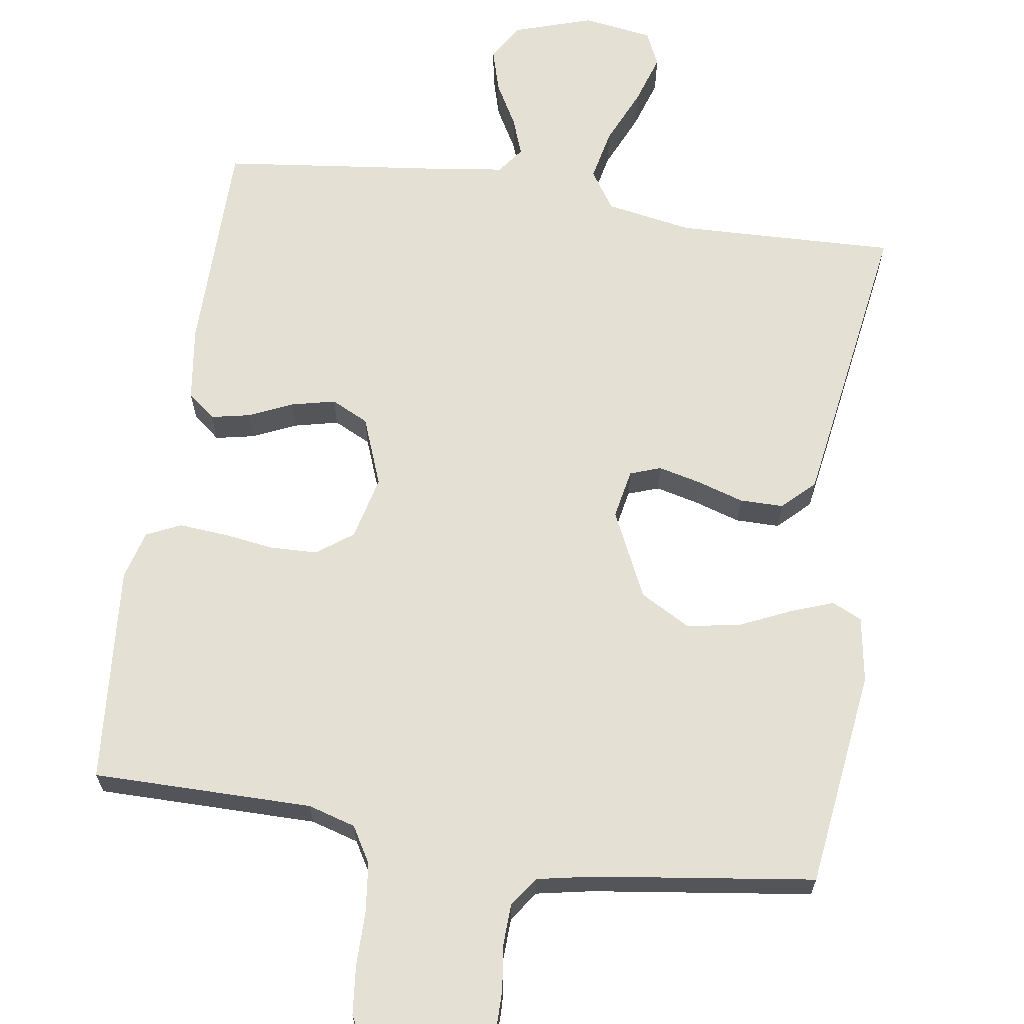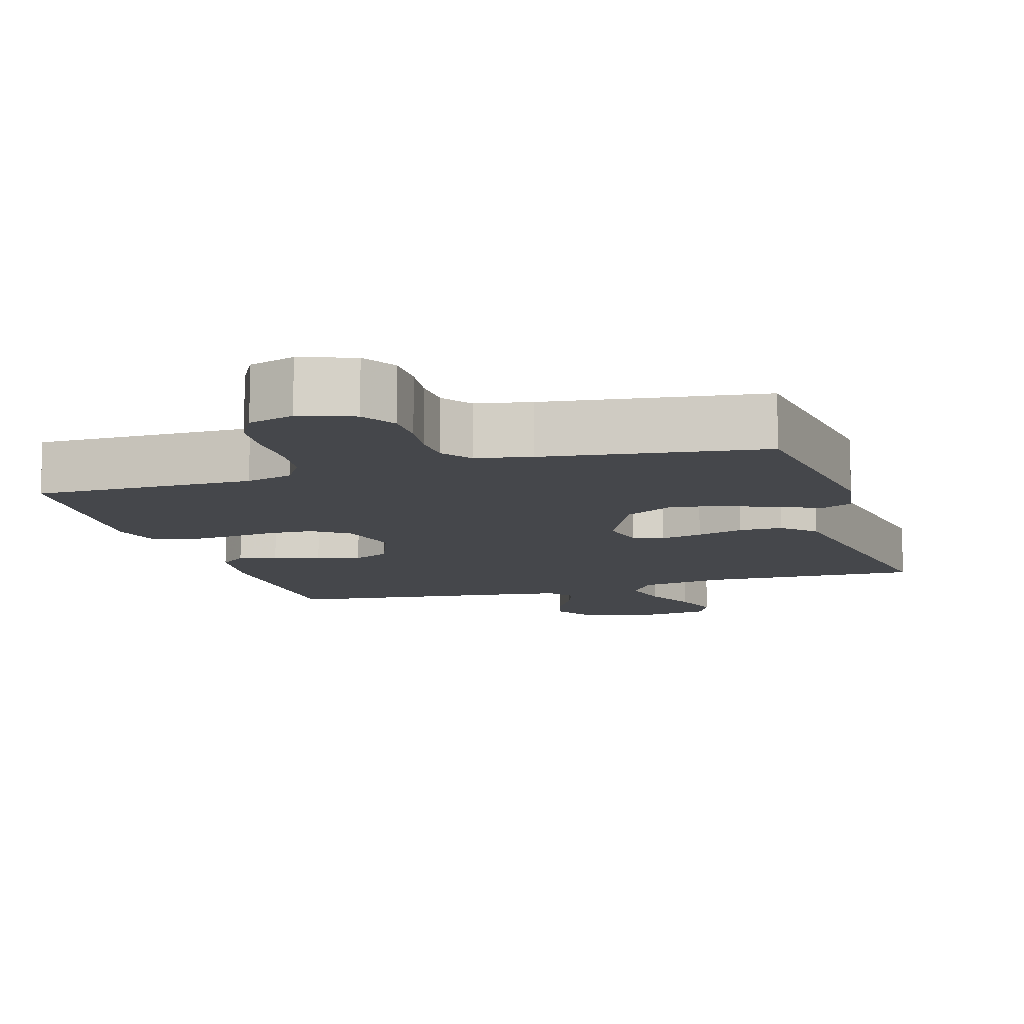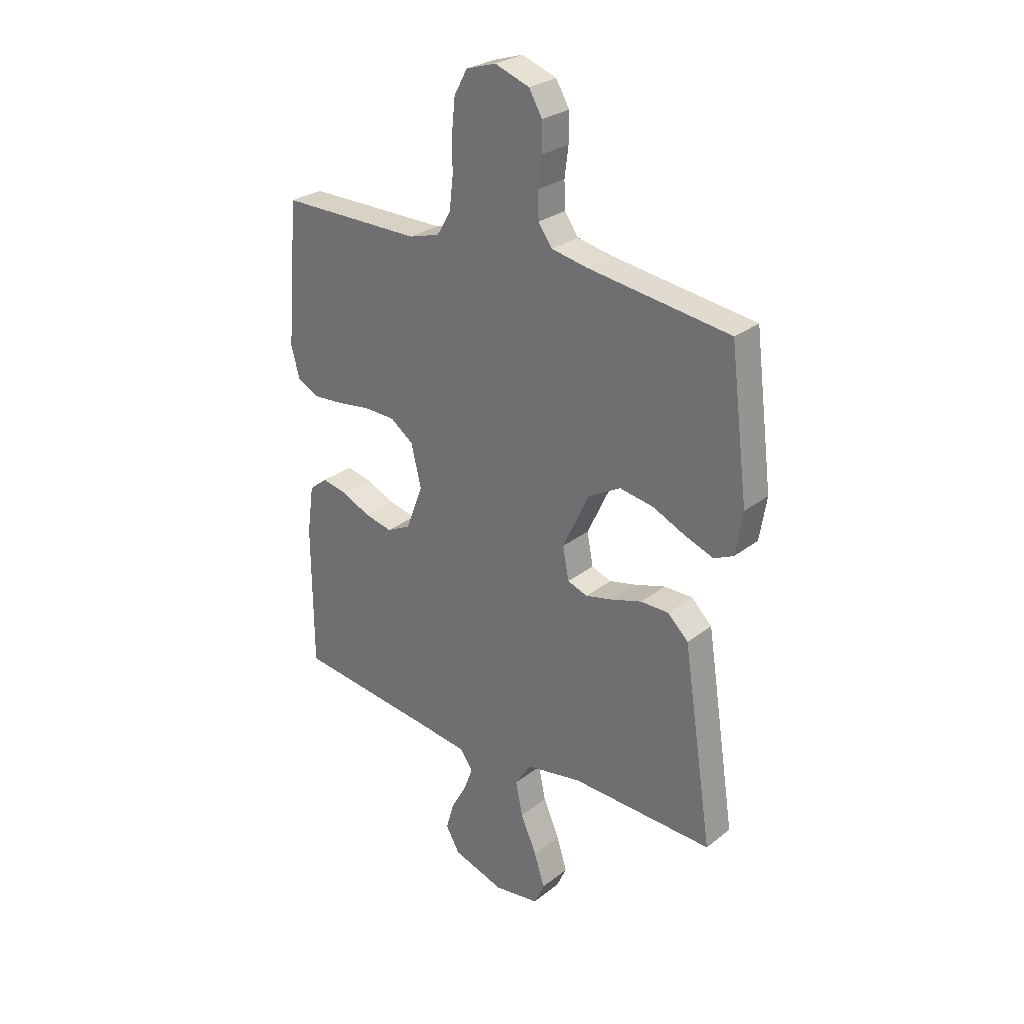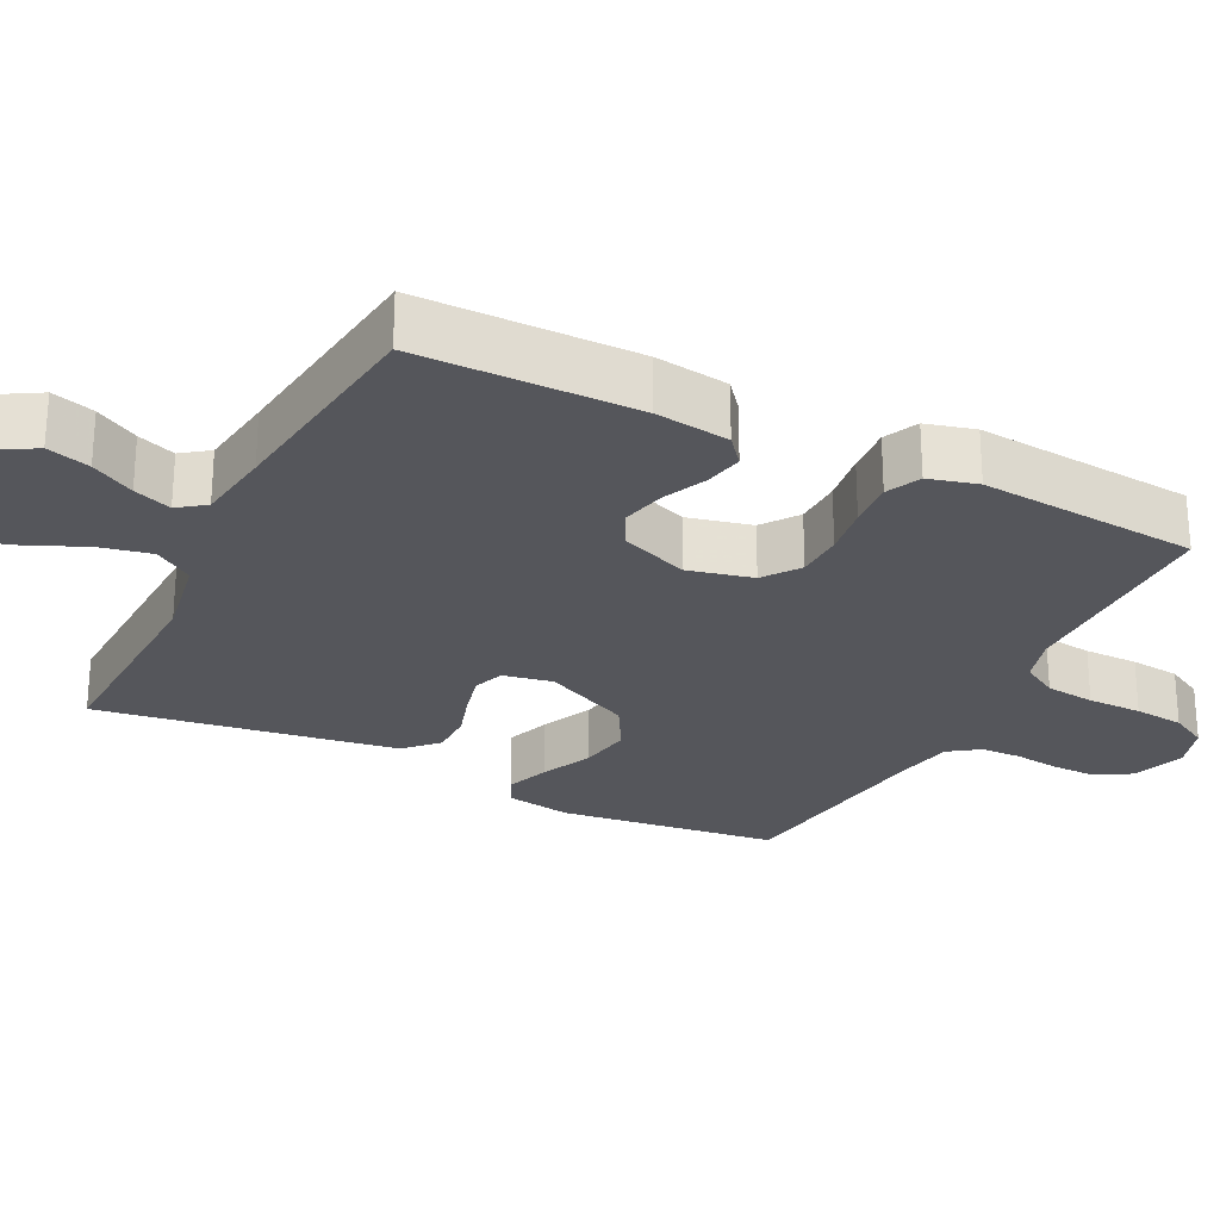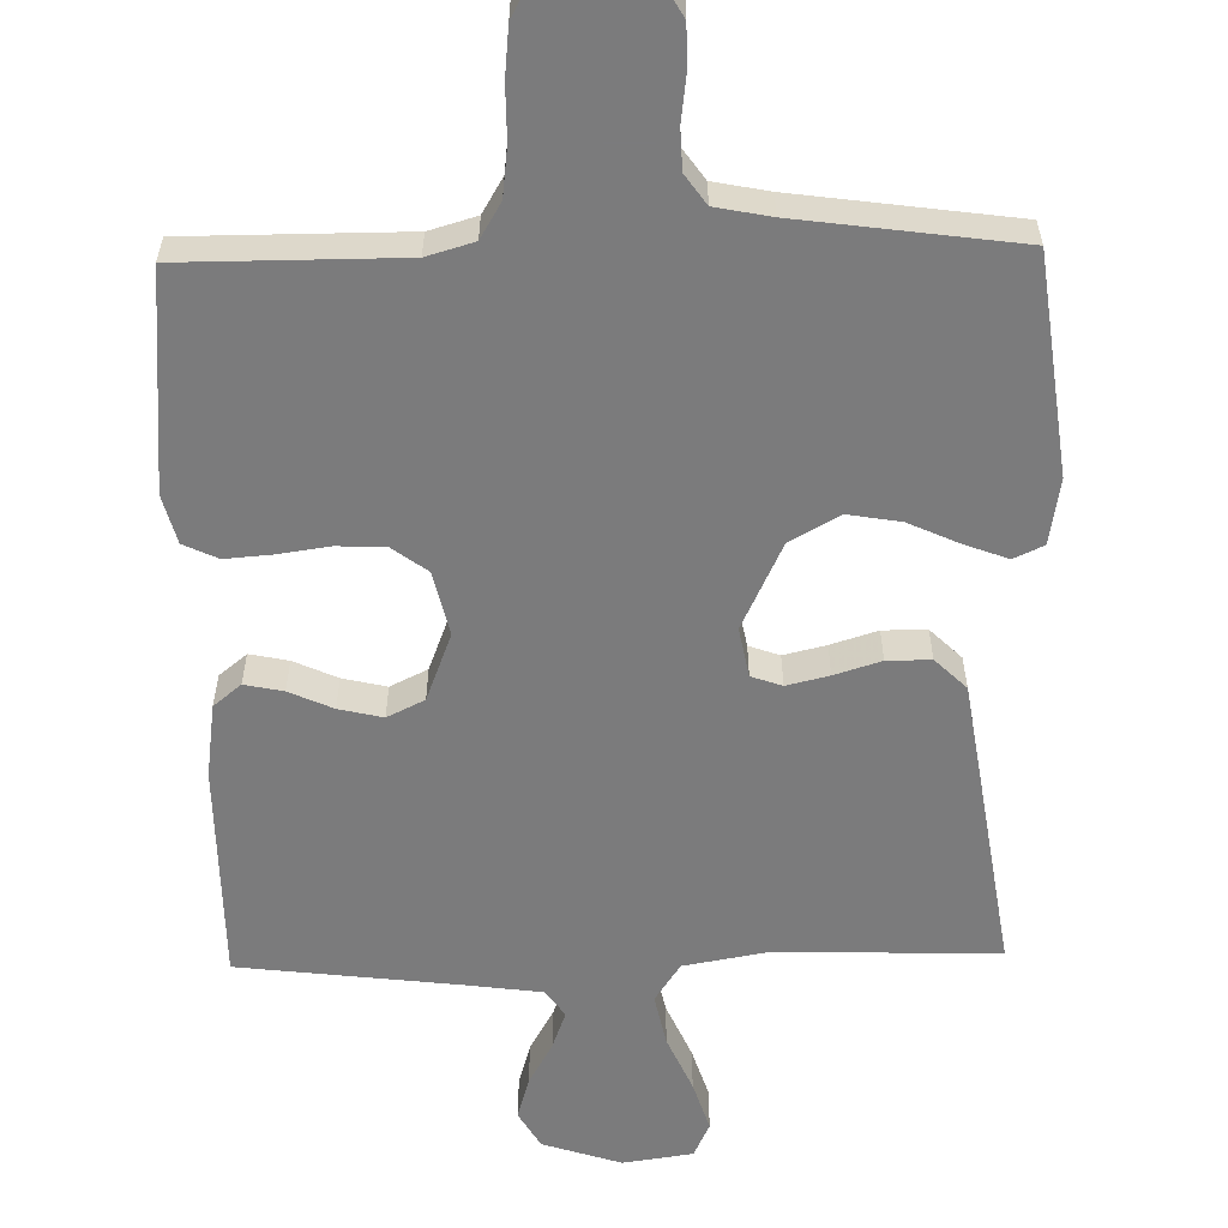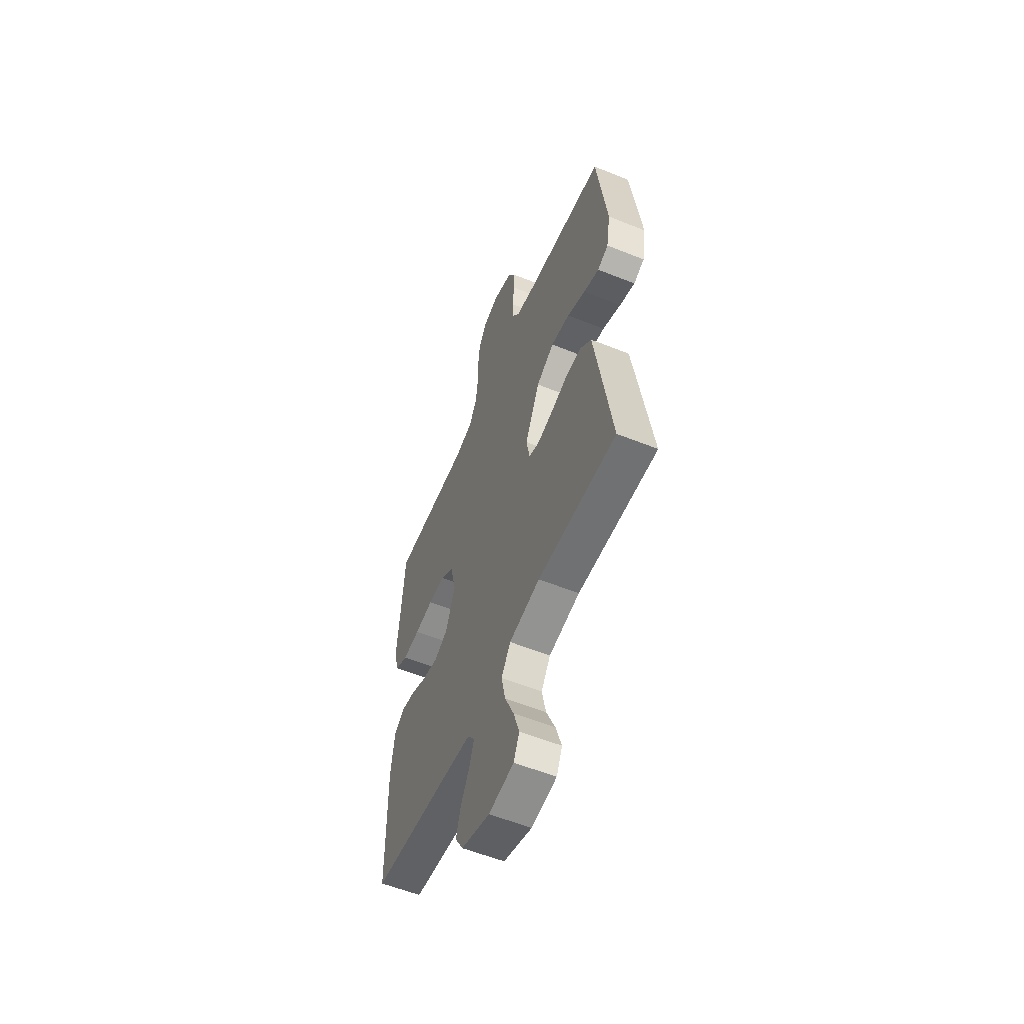
<metadata>
{"format":"obj","ext":"obj","renderer":"f3d","projection":"perspective","resolution":1024,"background":"white","views":[{"elev":65.5,"azim":8.6,"up":"+Y"},{"elev":-10.4,"azim":17.0,"up":"+Y"},{"elev":27.7,"azim":40.5,"up":"+Z"},{"elev":-26.2,"azim":-116.6,"up":"+Y"},{"elev":-58.5,"azim":1.2,"up":"+Y"},{"elev":-57.0,"azim":67.2,"up":"+Z"}]}
</metadata>
<code>
v 0.5 0.07 0.5
v 0.538 0.07 0.2
v 0.523 0.07 0.11
v 0.482 0.07 0.091
v 0.423 0.07 0.113
v 0.353 0.07 0.145
v 0.281 0.07 0.157
v 0.213 0.07 0.119
v 0.157 0.07 0
v 0.17 0.07 -0.068
v 0.212 0.07 -0.083
v 0.27 0.07 -0.069
v 0.334 0.07 -0.049
v 0.394 0.07 -0.049
v 0.437 0.07 -0.091
v 0.454 0.07 -0.2
v 0.5 0.07 -0.5
v 0.2 0.07 -0.49
v 0.082 0.07 -0.511
v 0.047 0.07 -0.564
v 0.062 0.07 -0.635
v 0.096 0.07 -0.712
v 0.118 0.07 -0.781
v 0.096 0.07 -0.829
v 0 0.07 -0.843
v -0.108 0.07 -0.808
v -0.138 0.07 -0.757
v -0.121 0.07 -0.698
v -0.088 0.07 -0.639
v -0.069 0.07 -0.587
v -0.096 0.07 -0.55
v -0.2 0.07 -0.536
v -0.5 0.07 -0.5
v -0.502 0.07 -0.2
v -0.488 0.07 -0.098
v -0.45 0.07 -0.067
v -0.397 0.07 -0.078
v -0.337 0.07 -0.105
v -0.277 0.07 -0.119
v -0.226 0.07 -0.094
v -0.19 0.07 0
v -0.211 0.07 0.088
v -0.26 0.07 0.124
v -0.325 0.07 0.126
v -0.395 0.07 0.116
v -0.46 0.07 0.111
v -0.507 0.07 0.133
v -0.525 0.07 0.2
v -0.5 0.07 0.5
v -0.2 0.07 0.5
v -0.135 0.07 0.519
v -0.106 0.07 0.568
v -0.098 0.07 0.636
v -0.098 0.07 0.71
v -0.091 0.07 0.778
v -0.063 0.07 0.829
v 0 0.07 0.849
v 0.073 0.07 0.823
v 0.101 0.07 0.775
v 0.101 0.07 0.715
v 0.093 0.07 0.653
v 0.095 0.07 0.597
v 0.124 0.07 0.556
v 0.2 0.07 0.541
v 0.5 0 0.5
v 0.538 0 0.2
v 0.523 0 0.11
v 0.482 0 0.091
v 0.423 0 0.113
v 0.353 0 0.145
v 0.281 0 0.157
v 0.213 0 0.119
v 0.157 0 0
v 0.17 0 -0.068
v 0.212 0 -0.083
v 0.27 0 -0.069
v 0.334 0 -0.049
v 0.394 0 -0.049
v 0.437 0 -0.091
v 0.454 0 -0.2
v 0.5 0 -0.5
v 0.2 0 -0.49
v 0.082 0 -0.511
v 0.047 0 -0.564
v 0.062 0 -0.635
v 0.096 0 -0.712
v 0.118 0 -0.781
v 0.096 0 -0.829
v 0 0 -0.843
v -0.108 0 -0.808
v -0.138 0 -0.757
v -0.121 0 -0.698
v -0.088 0 -0.639
v -0.069 0 -0.587
v -0.096 0 -0.55
v -0.2 0 -0.536
v -0.5 0 -0.5
v -0.502 0 -0.2
v -0.488 0 -0.098
v -0.45 0 -0.067
v -0.397 0 -0.078
v -0.337 0 -0.105
v -0.277 0 -0.119
v -0.226 0 -0.094
v -0.19 0 0
v -0.211 0 0.088
v -0.26 0 0.124
v -0.325 0 0.126
v -0.395 0 0.116
v -0.46 0 0.111
v -0.507 0 0.133
v -0.525 0 0.2
v -0.5 0 0.5
v -0.2 0 0.5
v -0.135 0 0.519
v -0.106 0 0.568
v -0.098 0 0.636
v -0.098 0 0.71
v -0.091 0 0.778
v -0.063 0 0.829
v 0 0 0.849
v 0.073 0 0.823
v 0.101 0 0.775
v 0.101 0 0.715
v 0.093 0 0.653
v 0.095 0 0.597
v 0.124 0 0.556
v 0.2 0 0.541
f 58 59 60 61
f 58 61 62
f 57 58 62
f 56 57 62
f 53 54 55 56
f 52 53 56 62
f 51 52 62 63
f 47 48 49 50
f 44 45 46 47
f 43 44 47 50
f 42 43 50 51
f 35 36 37 38
f 35 38 39
f 32 33 34 35
f 31 32 35 39
f 30 31 39 40
f 26 27 28 29
f 26 29 30
f 25 26 30
f 24 25 30
f 21 22 23 24
f 20 21 24 30
f 19 20 30 40
f 15 16 17 18
f 12 13 14 15
f 11 12 15 18
f 10 11 18 19
f 3 4 5 6
f 1 2 3 6
f 64 1 6 7
f 63 64 7 8
f 41 42 51 63
f 41 63 8 9
f 19 40 41
f 9 10 19 41
f 125 124 123 122
f 126 125 122
f 126 122 121
f 126 121 120
f 120 119 118 117
f 126 120 117 116
f 127 126 116 115
f 114 113 112 111
f 111 110 109 108
f 114 111 108 107
f 115 114 107 106
f 102 101 100 99
f 103 102 99
f 99 98 97 96
f 103 99 96 95
f 104 103 95 94
f 93 92 91 90
f 94 93 90
f 94 90 89
f 94 89 88
f 88 87 86 85
f 94 88 85 84
f 104 94 84 83
f 82 81 80 79
f 79 78 77 76
f 82 79 76 75
f 83 82 75 74
f 70 69 68 67
f 70 67 66 65
f 71 70 65 128
f 72 71 128 127
f 127 115 106 105
f 73 72 127 105
f 105 104 83
f 105 83 74 73
f 1 65 66 2
f 2 66 67 3
f 3 67 68 4
f 4 68 69 5
f 5 69 70 6
f 6 70 71 7
f 7 71 72 8
f 8 72 73 9
f 9 73 74 10
f 10 74 75 11
f 11 75 76 12
f 12 76 77 13
f 13 77 78 14
f 14 78 79 15
f 15 79 80 16
f 16 80 81 17
f 17 81 82 18
f 18 82 83 19
f 19 83 84 20
f 20 84 85 21
f 21 85 86 22
f 22 86 87 23
f 23 87 88 24
f 24 88 89 25
f 25 89 90 26
f 26 90 91 27
f 27 91 92 28
f 28 92 93 29
f 29 93 94 30
f 30 94 95 31
f 31 95 96 32
f 32 96 97 33
f 33 97 98 34
f 34 98 99 35
f 35 99 100 36
f 36 100 101 37
f 37 101 102 38
f 38 102 103 39
f 39 103 104 40
f 40 104 105 41
f 41 105 106 42
f 42 106 107 43
f 43 107 108 44
f 44 108 109 45
f 45 109 110 46
f 46 110 111 47
f 47 111 112 48
f 48 112 113 49
f 49 113 114 50
f 50 114 115 51
f 51 115 116 52
f 52 116 117 53
f 53 117 118 54
f 54 118 119 55
f 55 119 120 56
f 56 120 121 57
f 57 121 122 58
f 58 122 123 59
f 59 123 124 60
f 60 124 125 61
f 61 125 126 62
f 62 126 127 63
f 63 127 128 64
f 64 128 65 1

</code>
